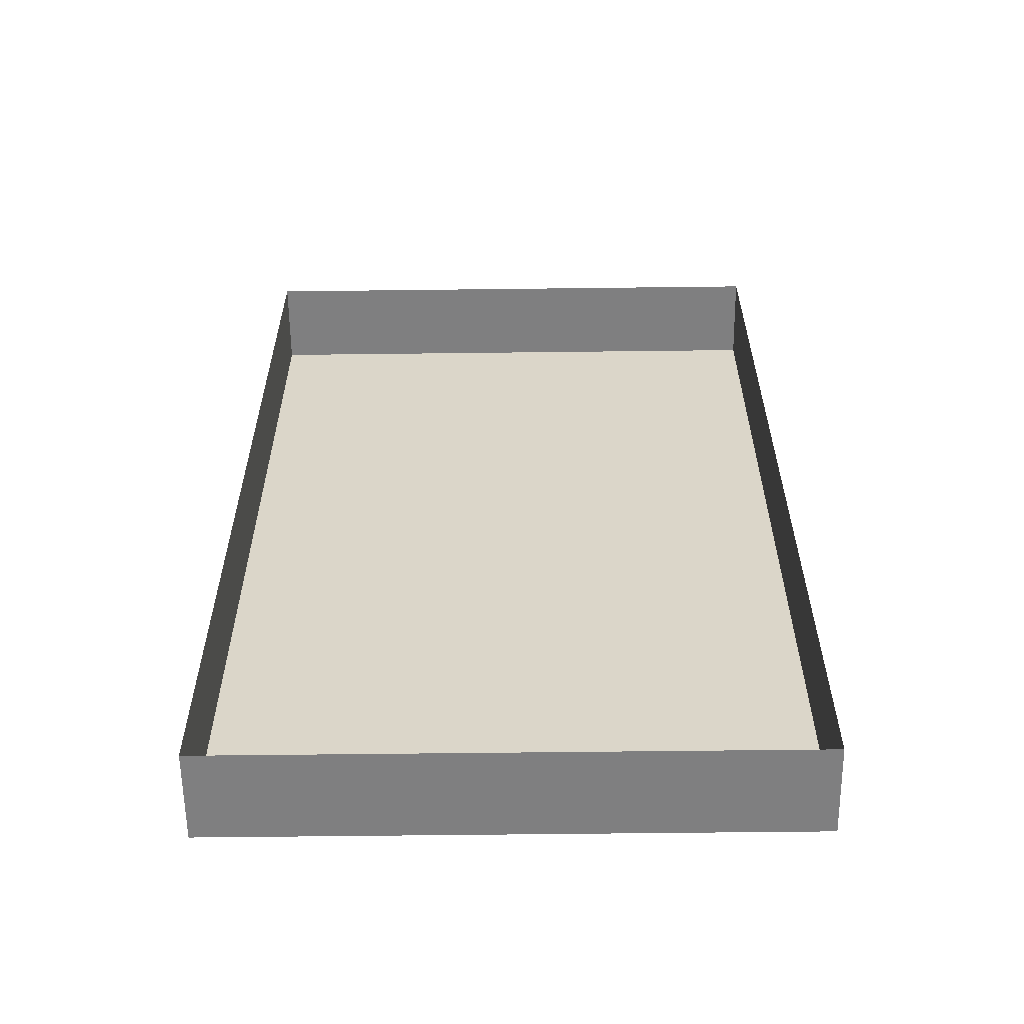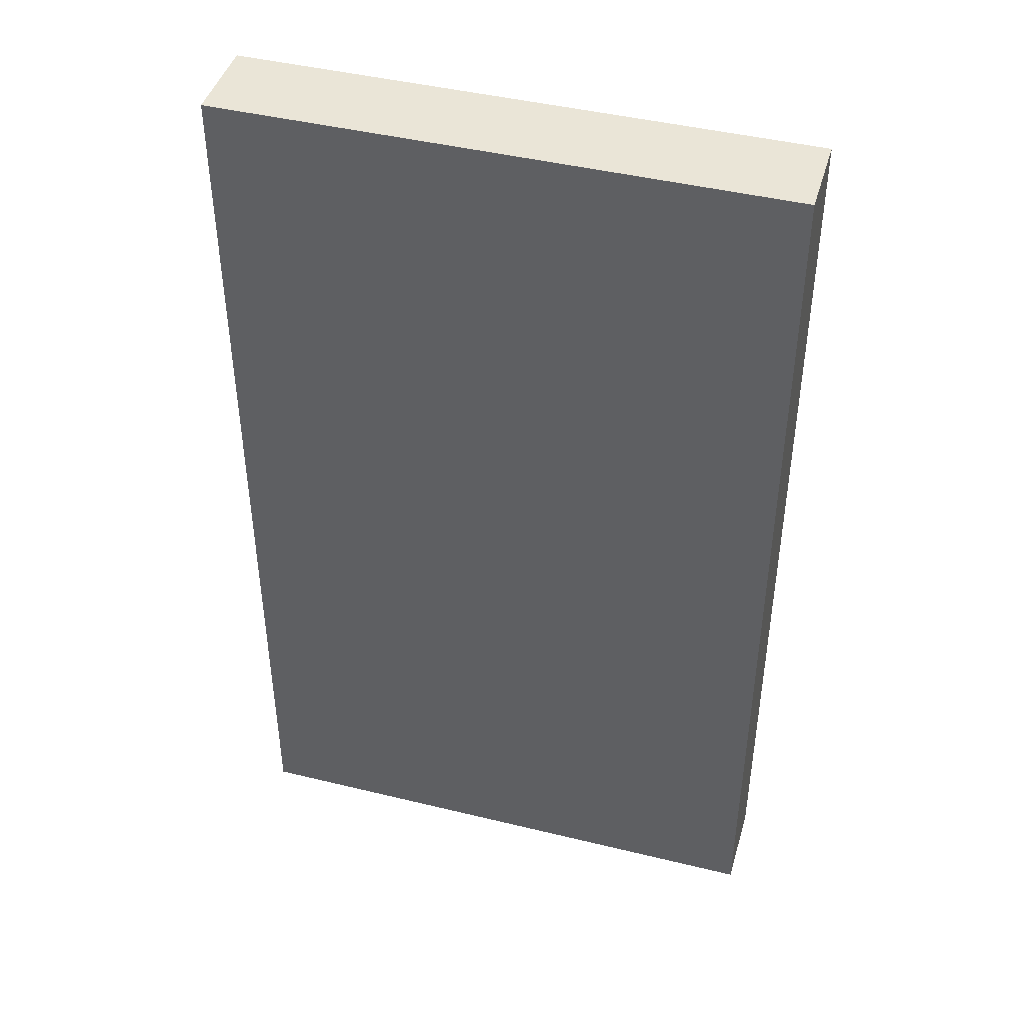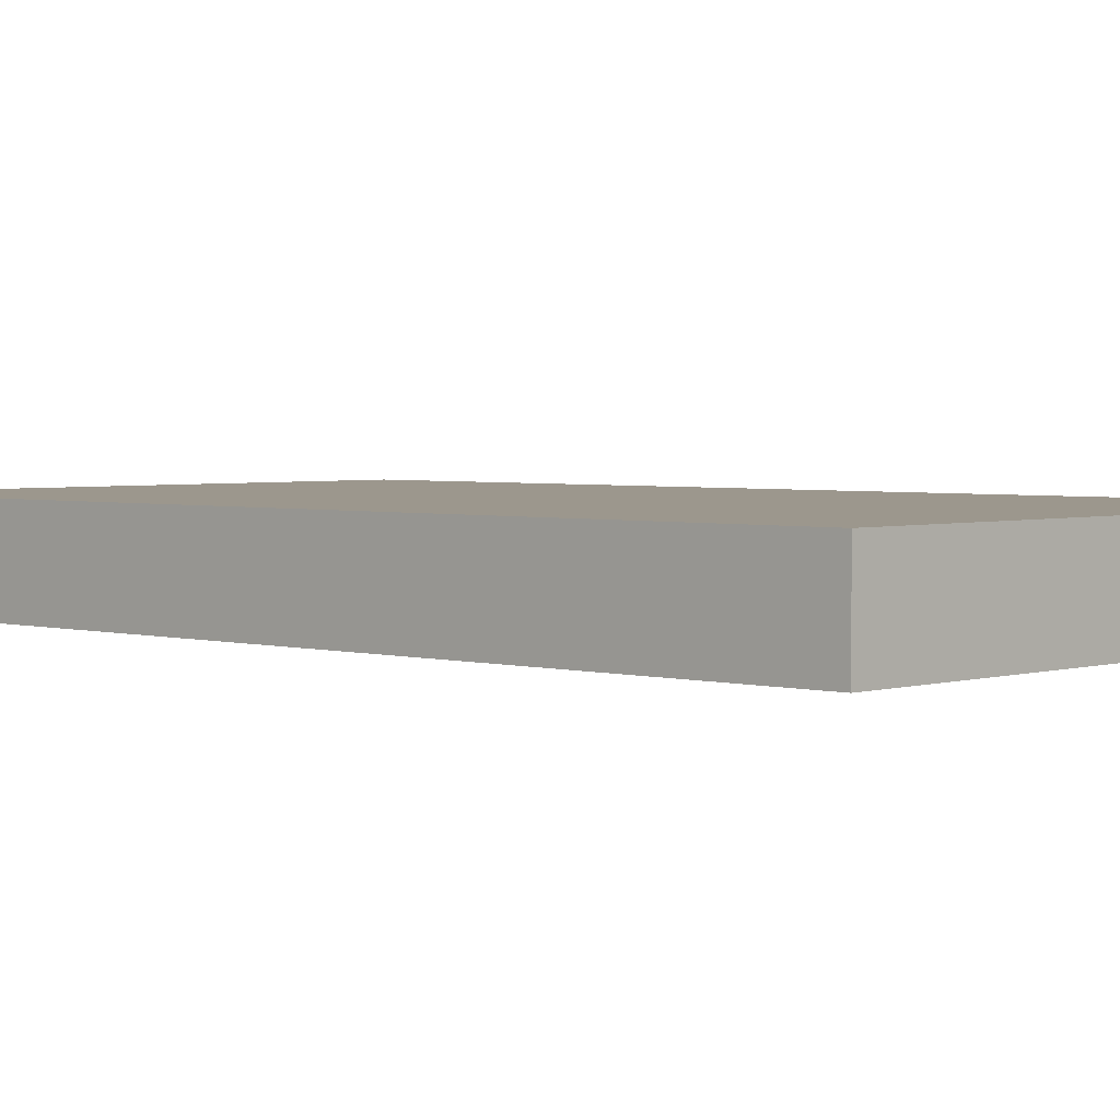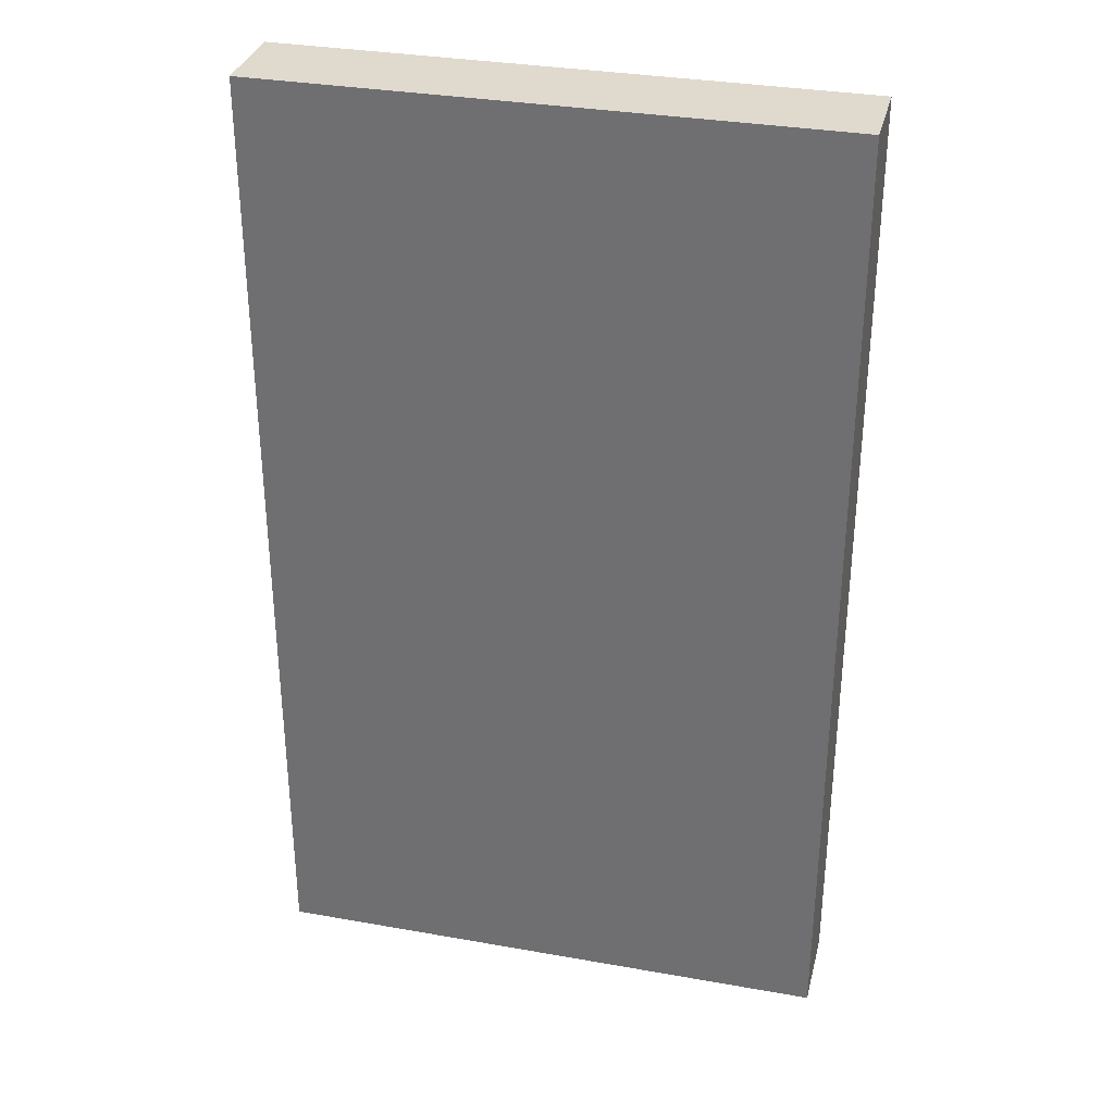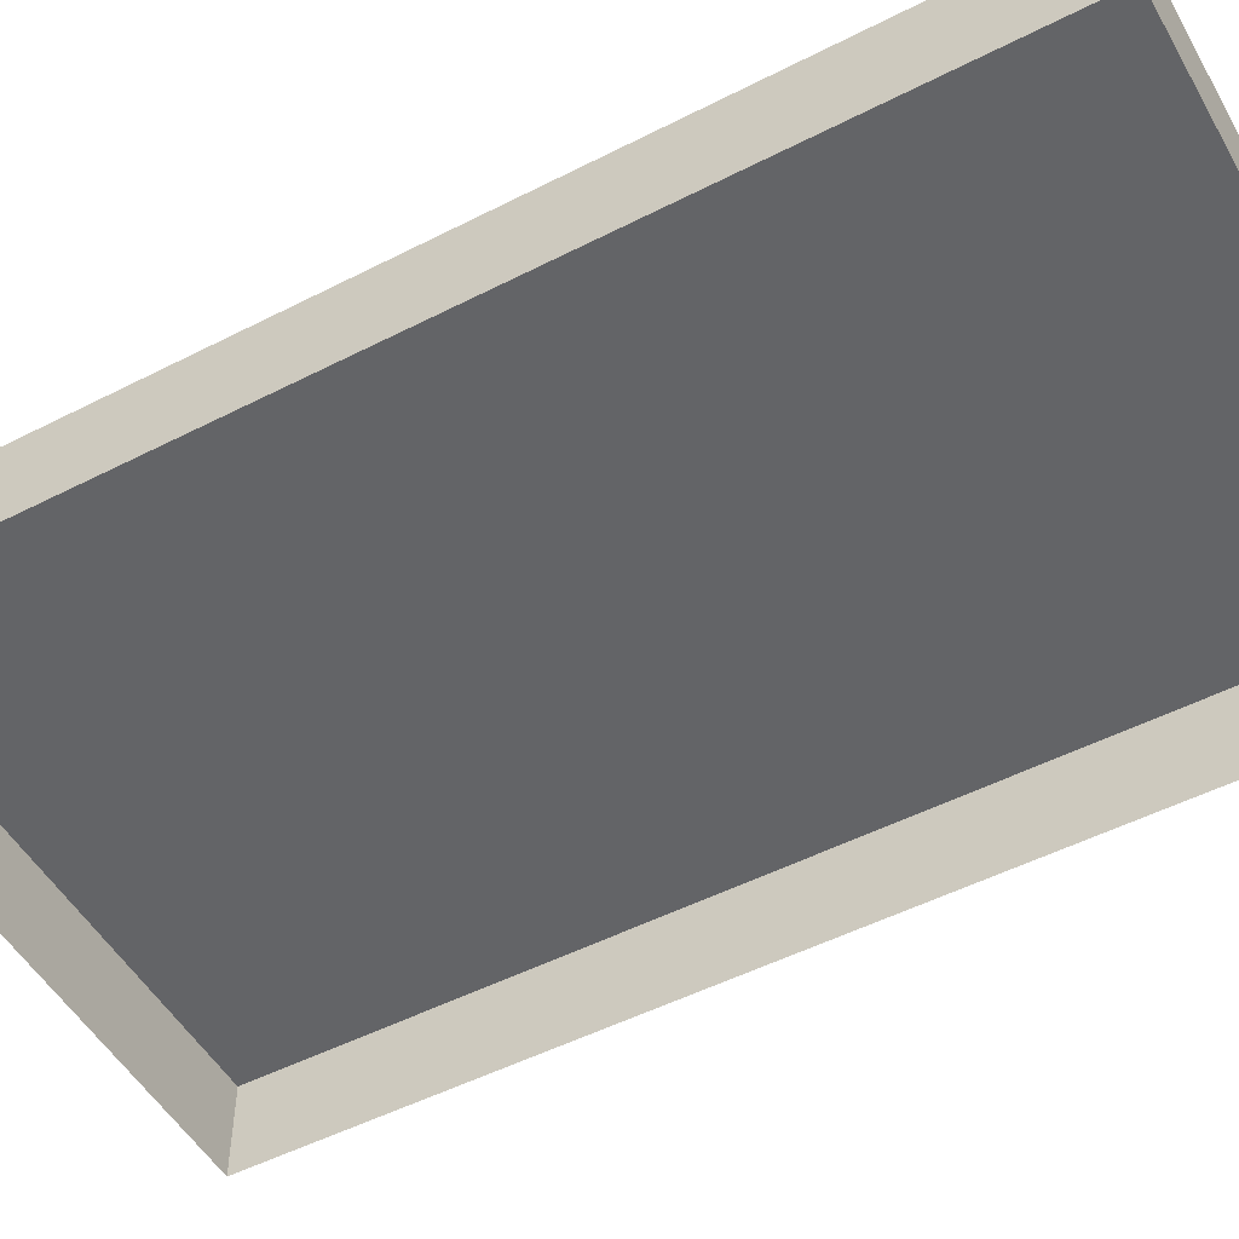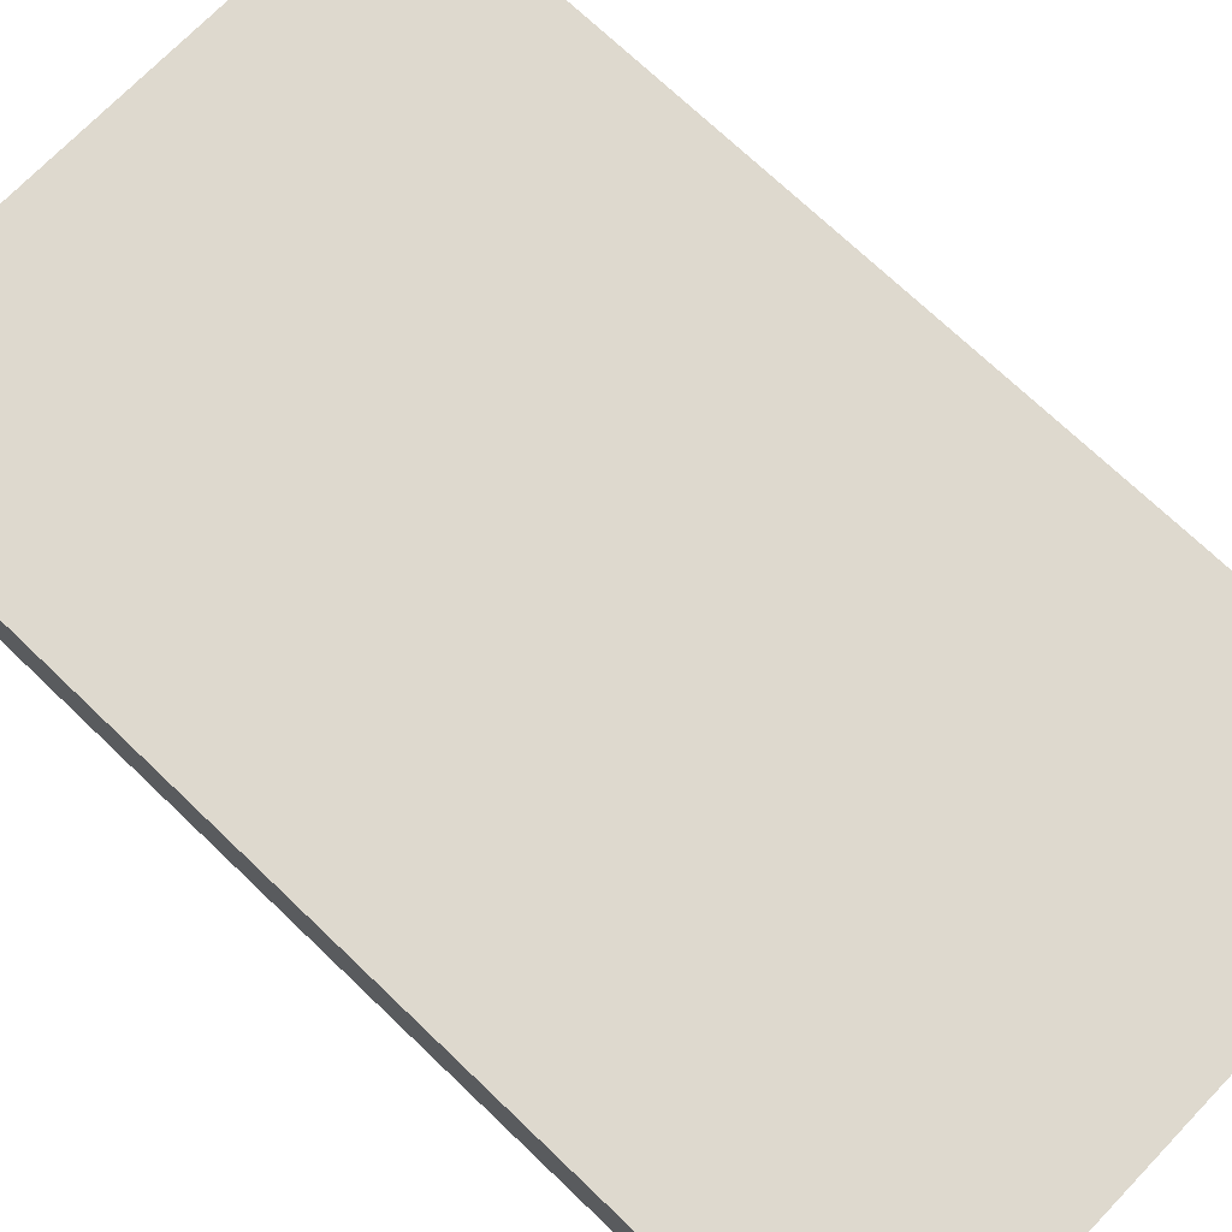
<metadata>
{"format":"obj","ext":"obj","renderer":"f3d","projection":"perspective","resolution":1024,"background":"white","views":[{"elev":-59.8,"azim":-179.3,"up":"+Y"},{"elev":44.0,"azim":16.0,"up":"+Y"},{"elev":2.9,"azim":133.4,"up":"+Z"},{"elev":32.8,"azim":13.8,"up":"+Y"},{"elev":-51.2,"azim":-60.9,"up":"+Z"},{"elev":71.5,"azim":133.8,"up":"+Z"}]}
</metadata>
<code>
g default
v -17.33 -33.15 10.25
v 23.45 -33.15 10.25
v -17.33 36.42 10.25
v 23.45 36.42 10.25
v -17.33 36.42 3.857
v 23.45 36.42 3.857
v -17.33 -33.15 3.857
v 23.45 -33.15 3.857
g window_01_export
f 1 2 4 3
f 3 4 6 5
f 7 8 2 1
f 2 8 6 4
f 7 1 3 5

</code>
